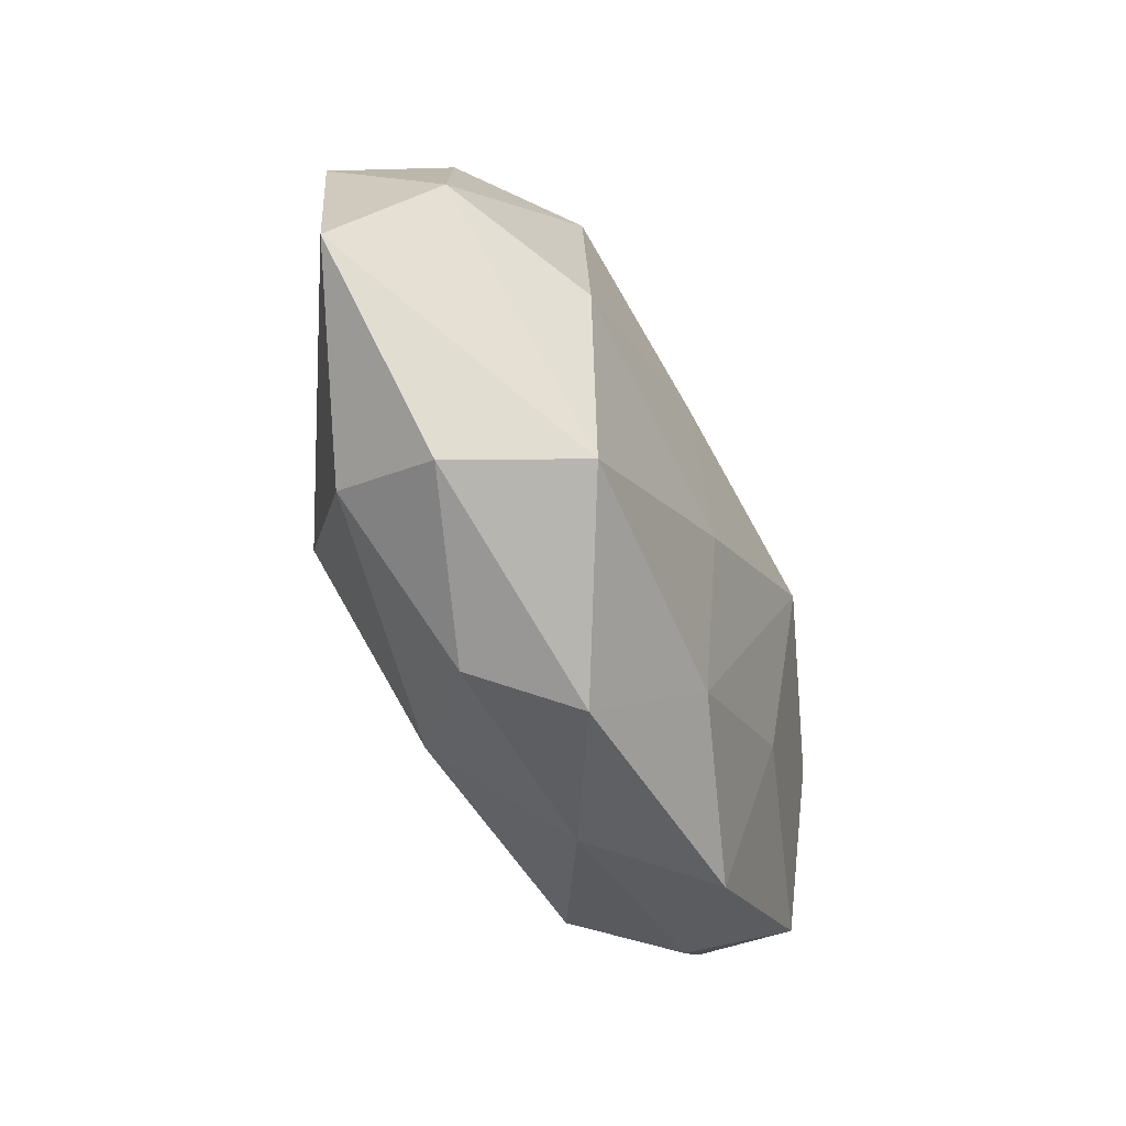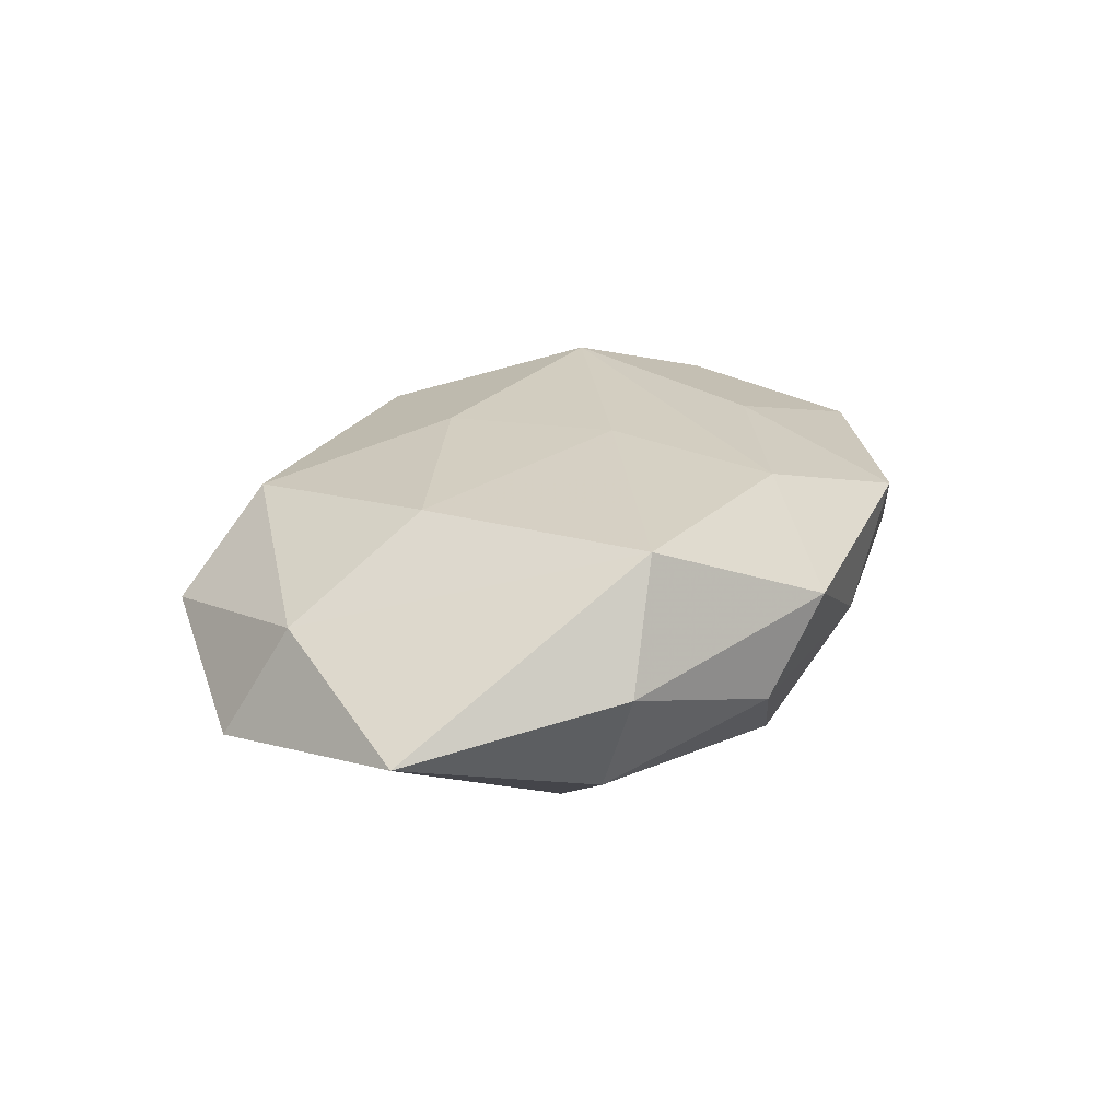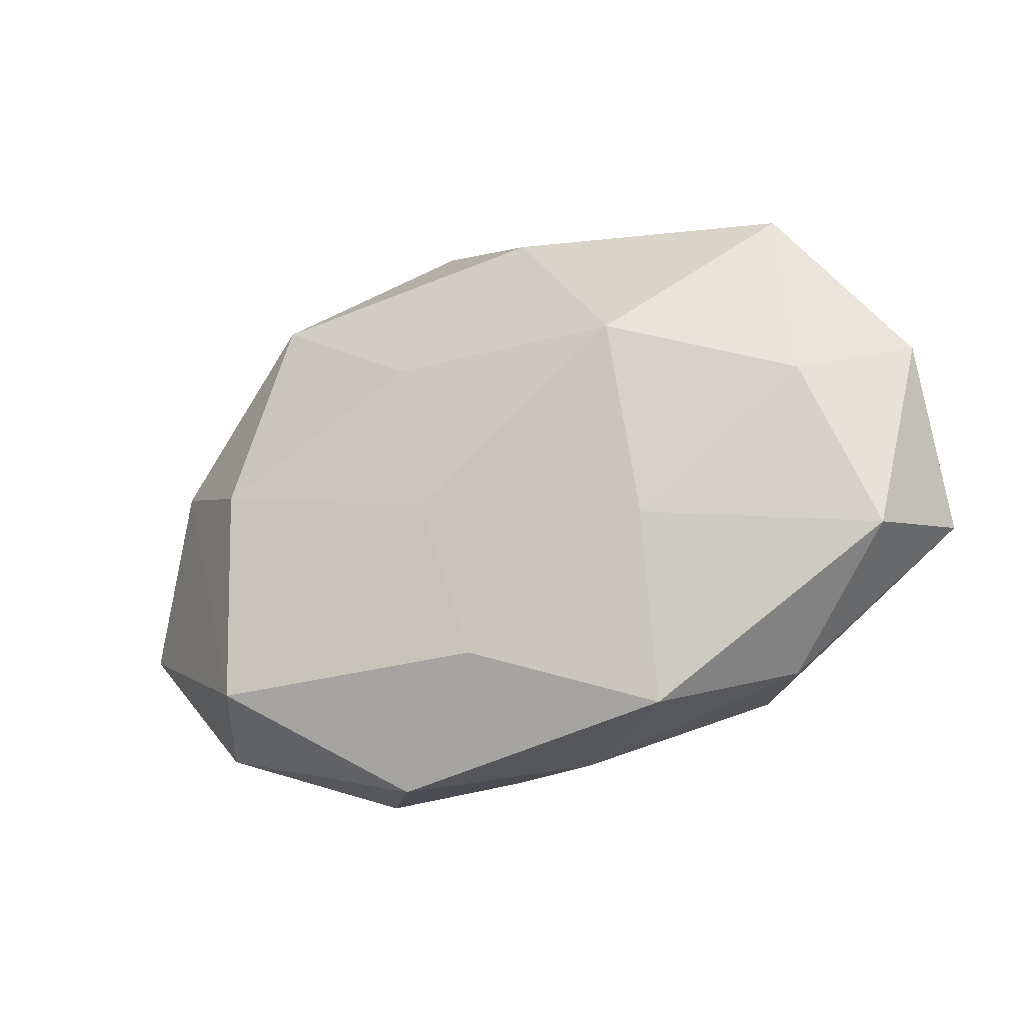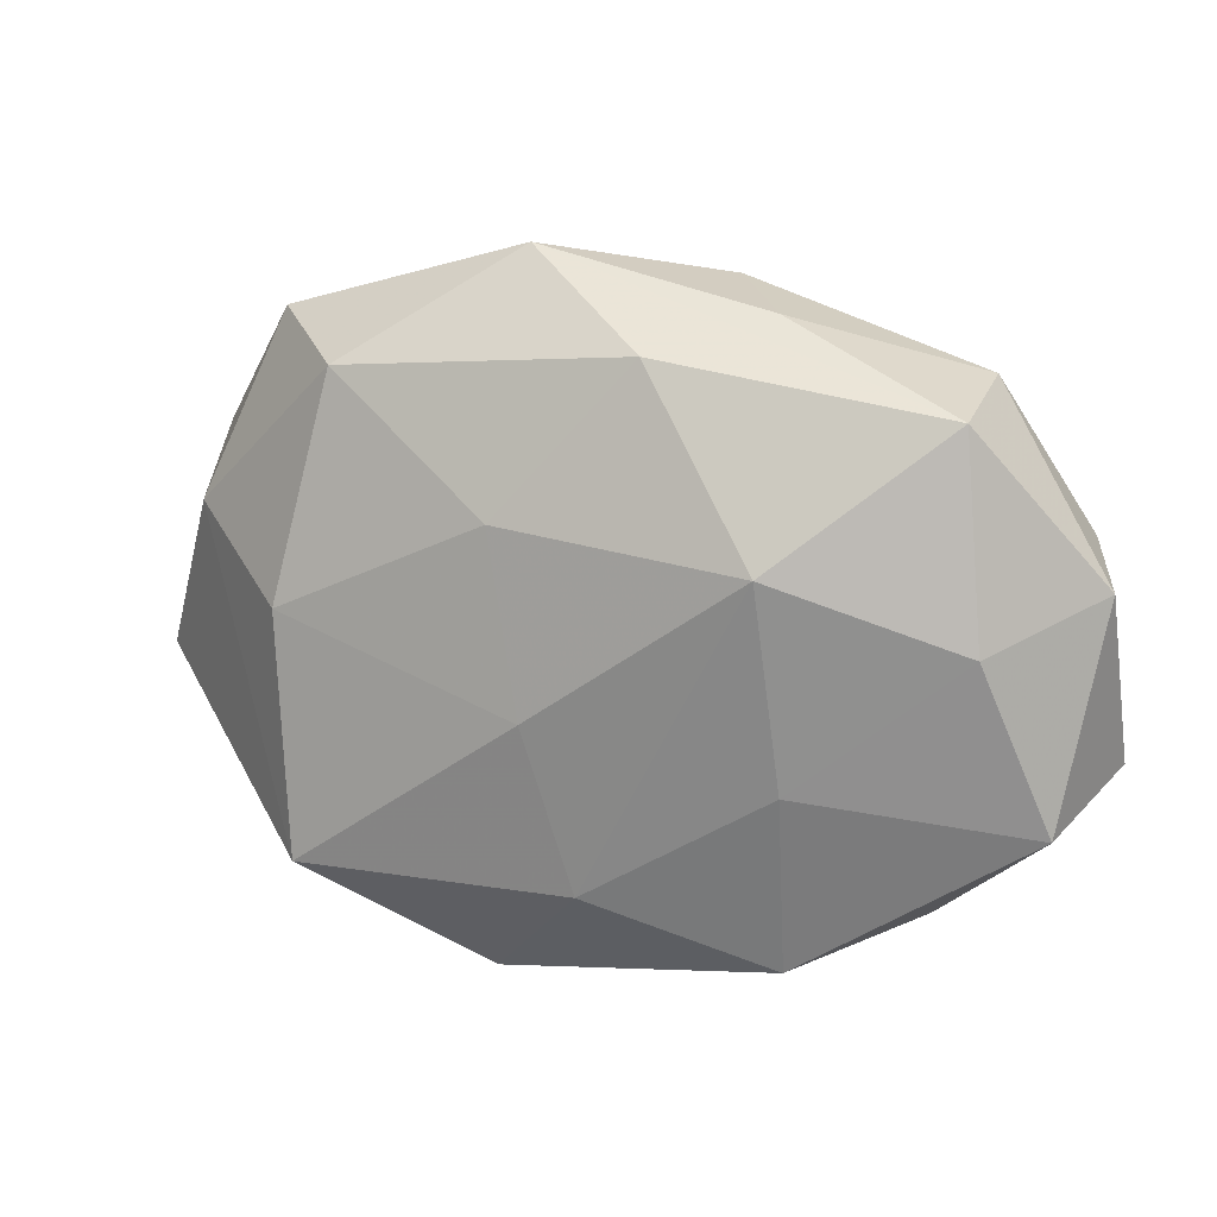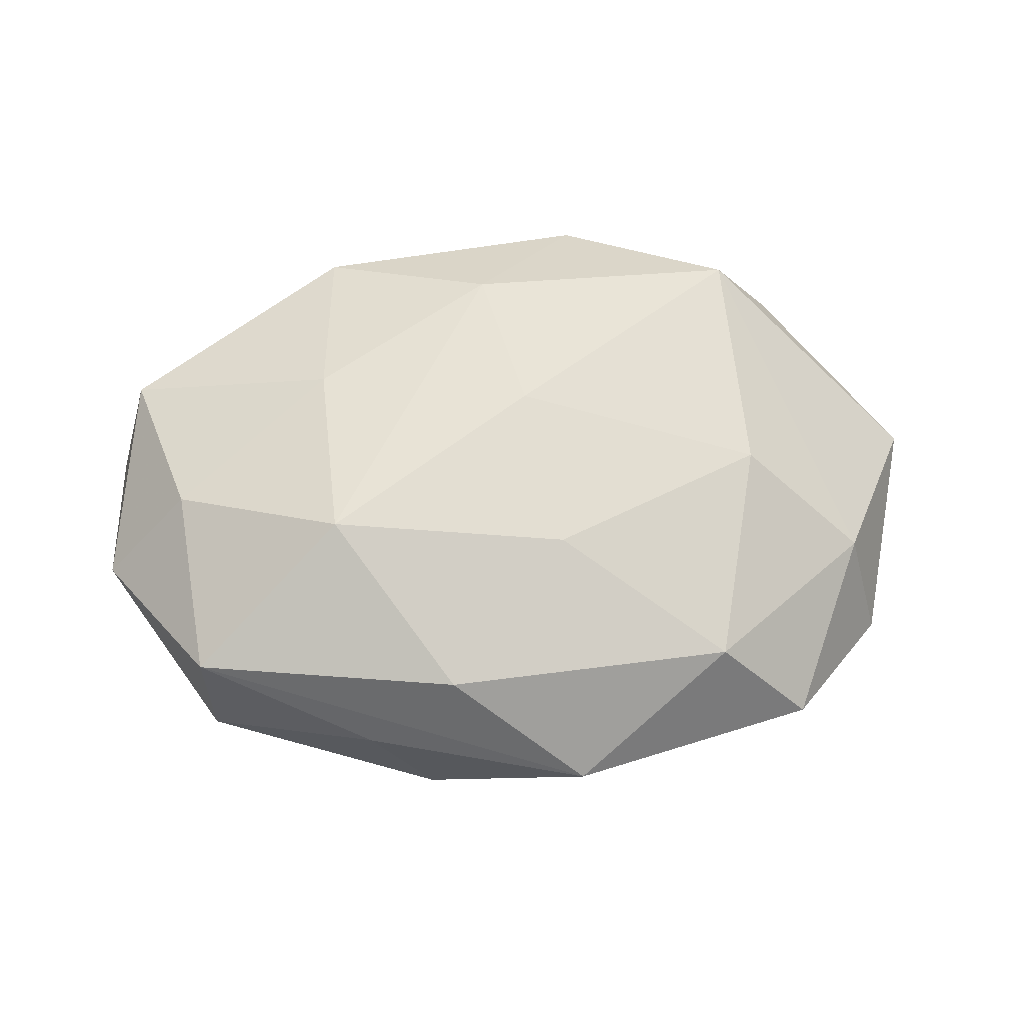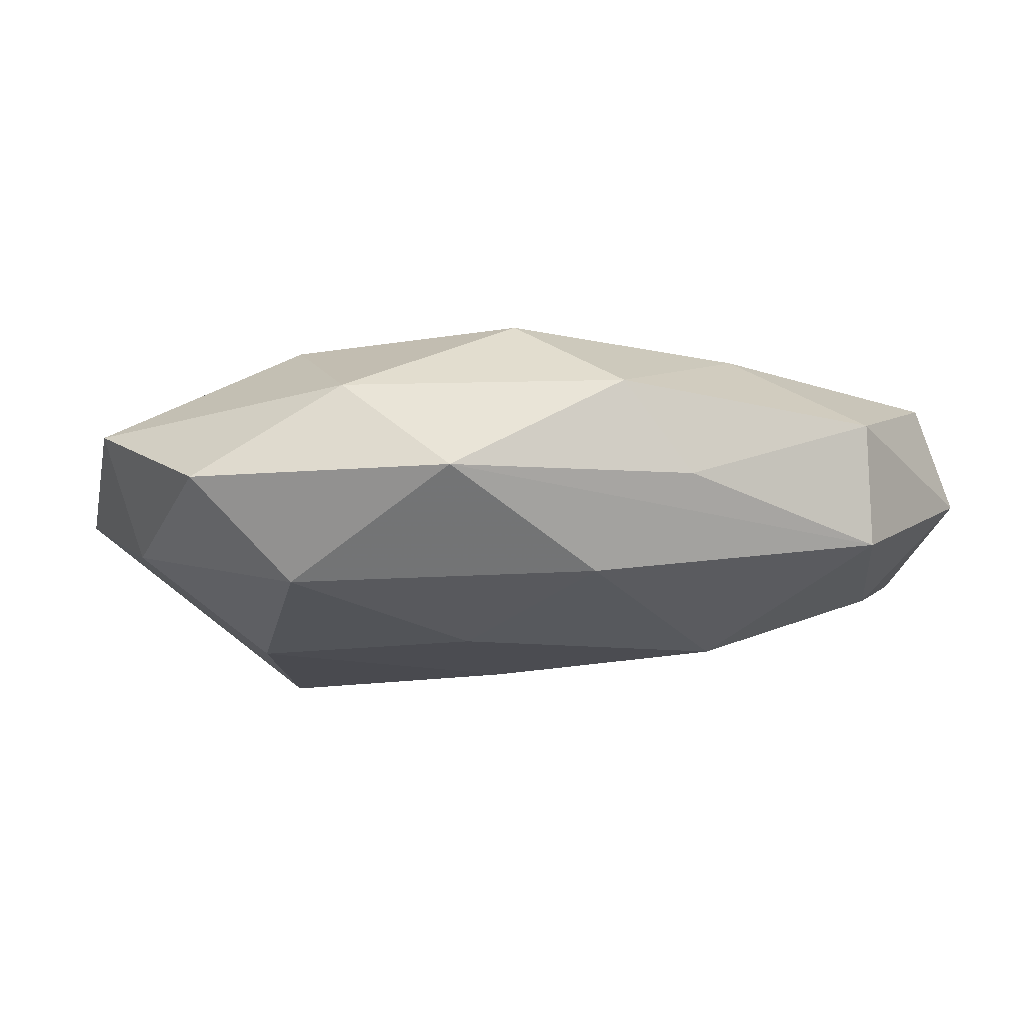
<metadata>
{"format":"obj","ext":"obj","renderer":"f3d","projection":"perspective","resolution":1024,"background":"white","views":[{"elev":-51.5,"azim":-65.2,"up":"+Y"},{"elev":23.2,"azim":-62.3,"up":"+Z"},{"elev":-29.9,"azim":27.3,"up":"+Y"},{"elev":12.7,"azim":21.7,"up":"+Y"},{"elev":67.3,"azim":176.7,"up":"+Z"},{"elev":75.8,"azim":-1.6,"up":"+Y"}]}
</metadata>
<code>
v -0.02173 0.01277 -0.01427
v 0.006518 -0.01074 -0.01461
v -0.02643 0.001332 0.01413
v -0.01542 -0.02916 -0.003051
v -0.002606 -0.006351 0.01561
v -0.04582 -0.006737 -0.00163
v 0.04415 -0.01045 -0.005814
v -0.01822 -0.008787 -0.01711
v 0.03509 0.001343 0.0103
v -0.03163 -0.02301 0.002522
v 0.003971 0.006508 -0.01717
v 0.03296 0.02269 -0.002291
v 0.01926 -0.01129 0.01228
v 0.04404 0.005795 0.00178
v 0.0406 0.008683 -0.00767
v -0.009069 -0.03183 0.005746
v 0.01578 0.02744 0.003177
v 0.02644 -0.001828 -0.01336
v 0.03321 0.02006 0.008741
v 0.02097 0.01662 -0.01088
v -0.01658 0.02702 -0.006396
v 0.001207 -0.02205 0.0125
v -0.02525 -0.02153 0.01397
v 0.006632 -0.02899 -0.002494
v -0.03811 0.008721 0.005384
v 0.02884 -0.02434 -0.001501
v 0.0223 -0.02238 -0.0108
v -0.02188 0.02241 0.01134
v -0.006537 0.03268 0.003138
v -0.005661 -0.0252 -0.01135
v 0.0405 -0.01451 0.005566
v 0.006609 0.02443 0.01151
v -0.0002491 0.02285 -0.01301
v -0.03084 0.02633 0.001929
v 0.009646 0.02987 -0.005241
v -0.04109 0.01452 -0.005528
v 0.01811 0.007727 0.01634
v -0.005625 0.01037 0.01513
v -0.02964 -0.01902 -0.007809
v 0.01813 -0.02845 0.00686
f 19 29 32
f 32 29 28
f 14 31 7
f 7 15 14
f 14 12 19
f 15 12 14
f 40 31 13
f 10 16 23
f 8 36 1
f 33 11 1
f 1 11 8
f 33 1 21
f 21 1 36
f 28 29 34
f 29 21 34
f 34 21 36
f 20 12 15
f 20 11 33
f 17 29 19
f 19 12 17
f 33 21 35
f 35 21 29
f 35 20 33
f 12 20 35
f 29 17 35
f 35 17 12
f 26 27 7
f 7 31 26
f 26 31 40
f 2 27 8
f 8 11 2
f 18 15 7
f 7 27 18
f 18 20 15
f 11 20 18
f 27 2 18
f 18 2 11
f 38 32 28
f 6 36 8
f 8 39 6
f 6 39 10
f 10 23 6
f 8 27 30
f 30 39 8
f 9 13 31
f 9 14 19
f 31 14 9
f 5 23 22
f 40 13 22
f 22 16 40
f 22 23 16
f 3 23 5
f 5 38 3
f 3 38 28
f 24 30 27
f 40 16 24
f 24 26 40
f 27 26 24
f 39 30 4
f 4 16 10
f 10 39 4
f 4 24 16
f 30 24 4
f 13 9 37
f 5 22 37
f 37 22 13
f 37 38 5
f 37 9 19
f 19 32 37
f 32 38 37
f 25 6 23
f 23 3 25
f 25 34 36
f 36 6 25
f 28 34 25
f 25 3 28

</code>
